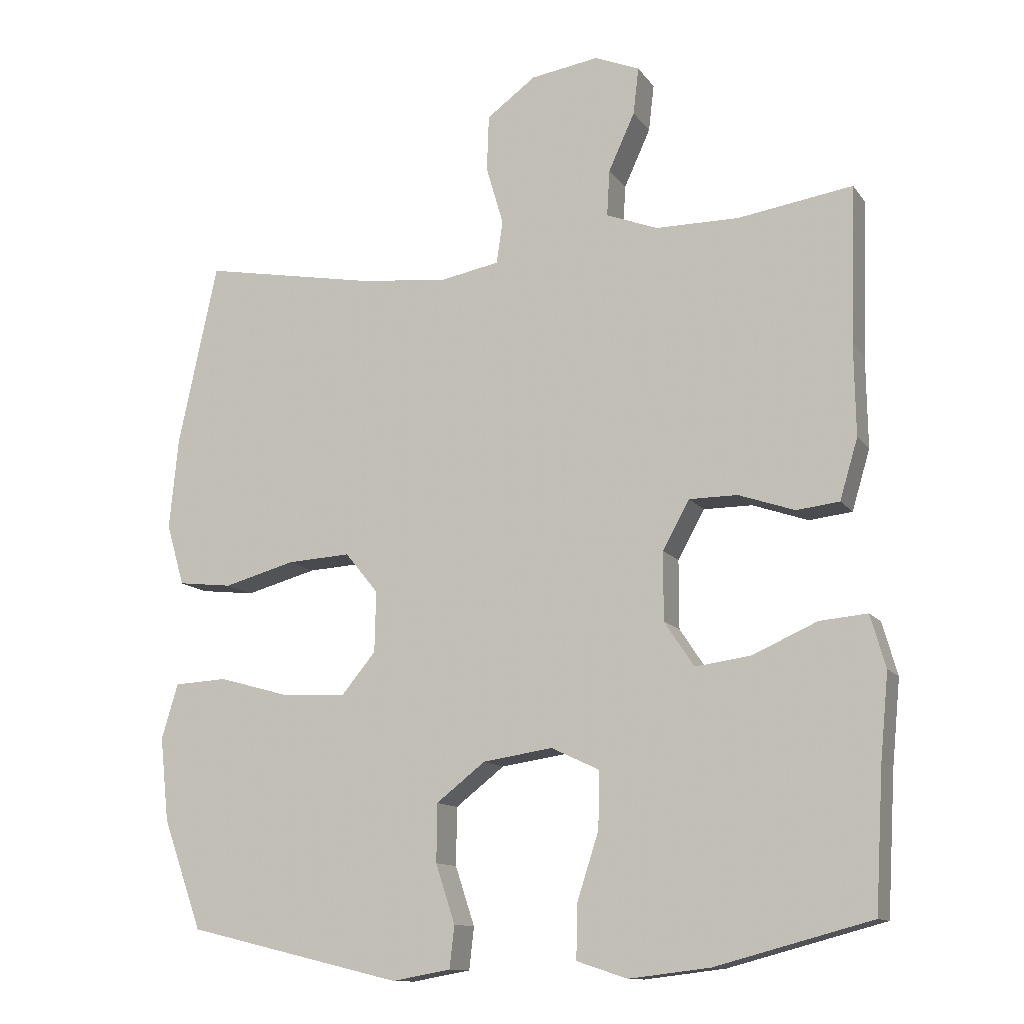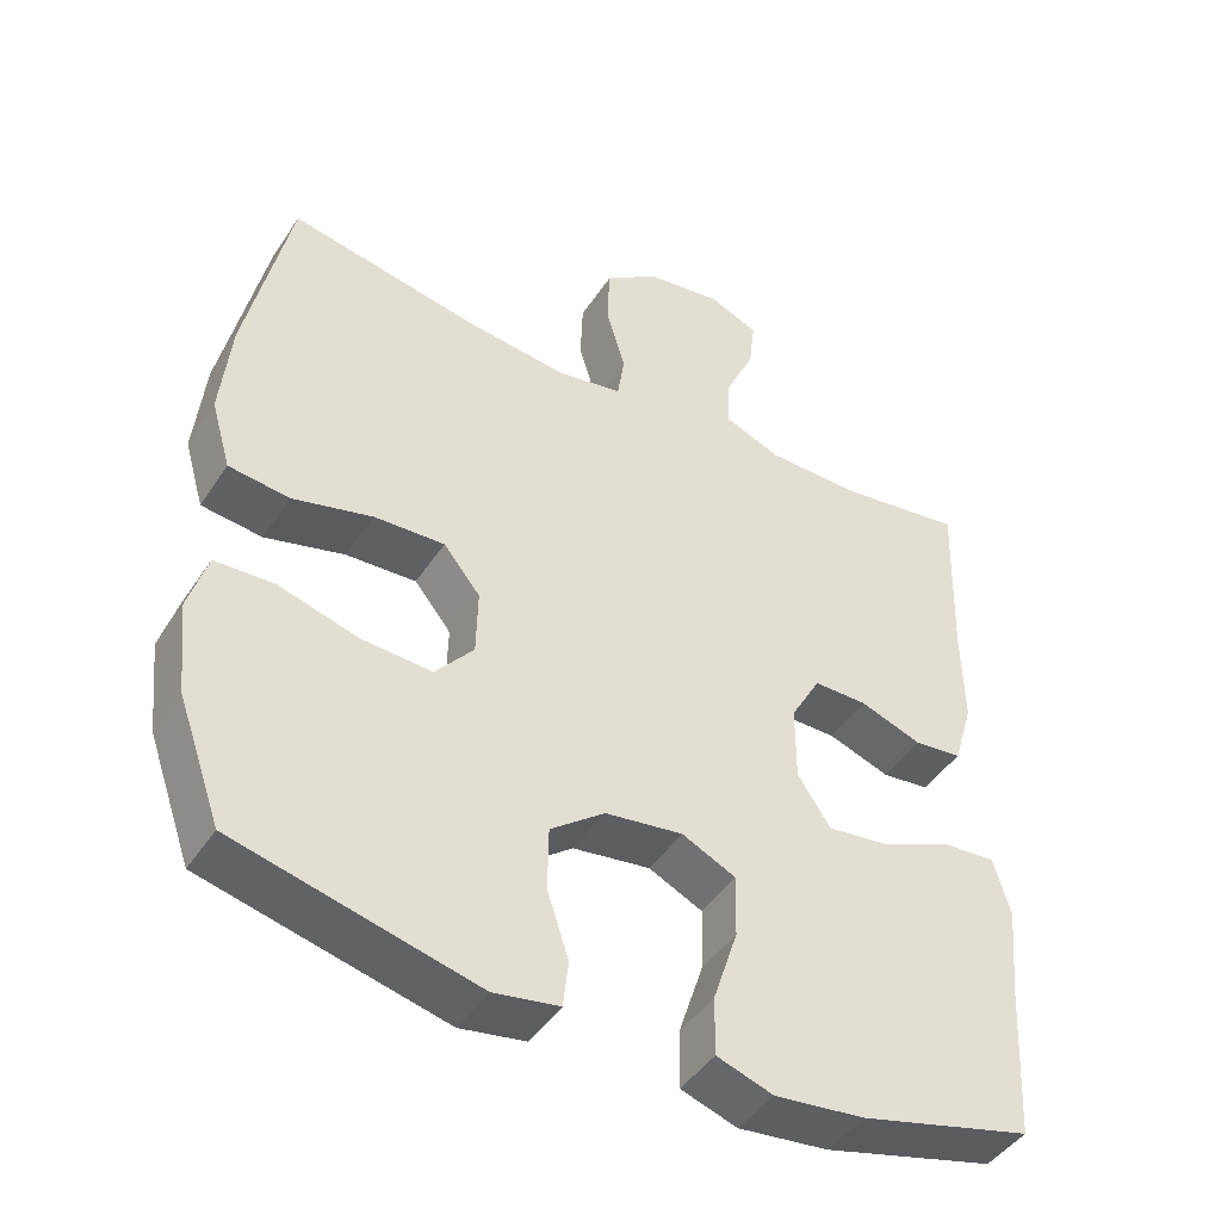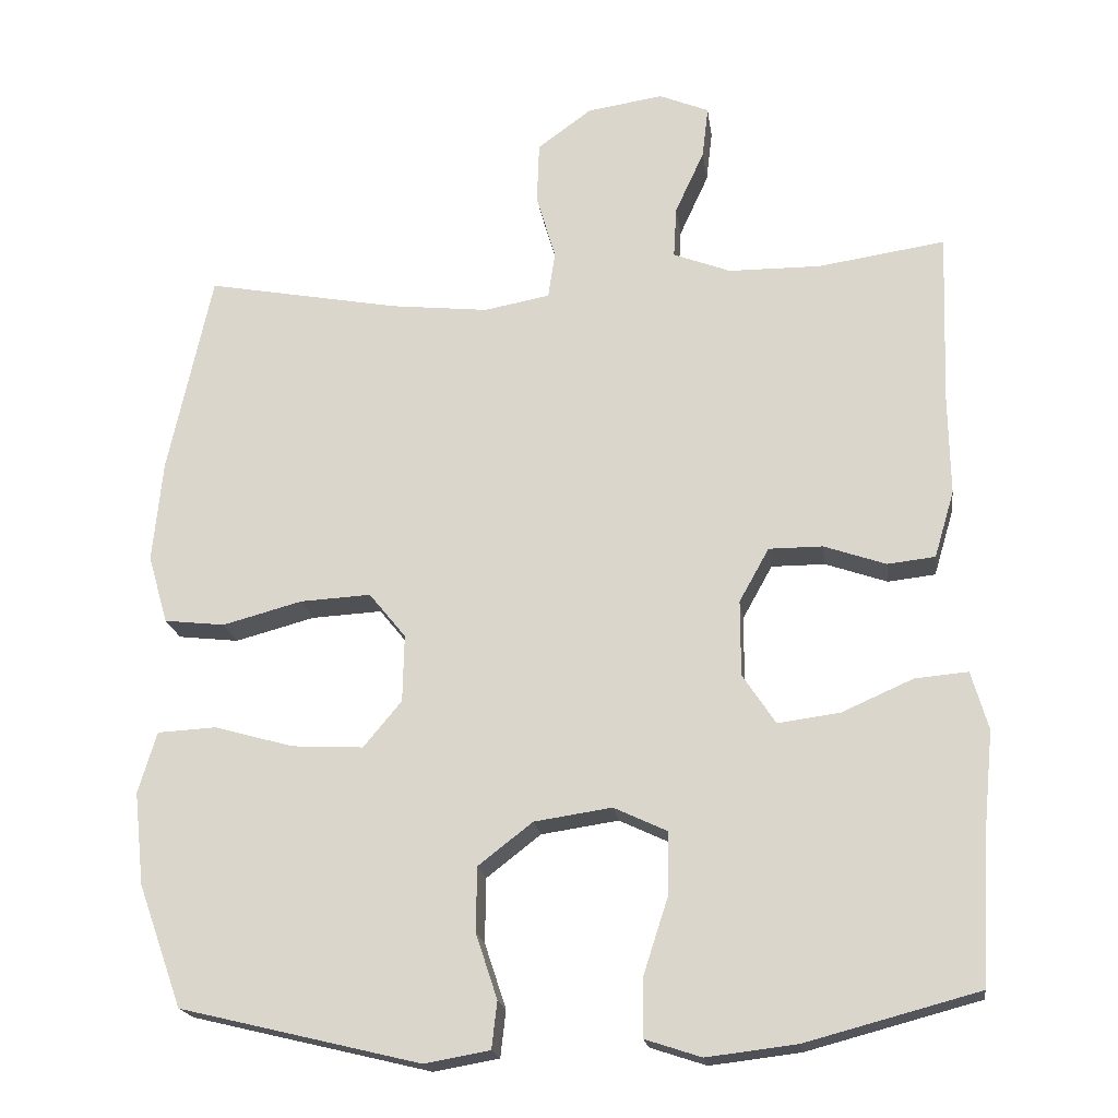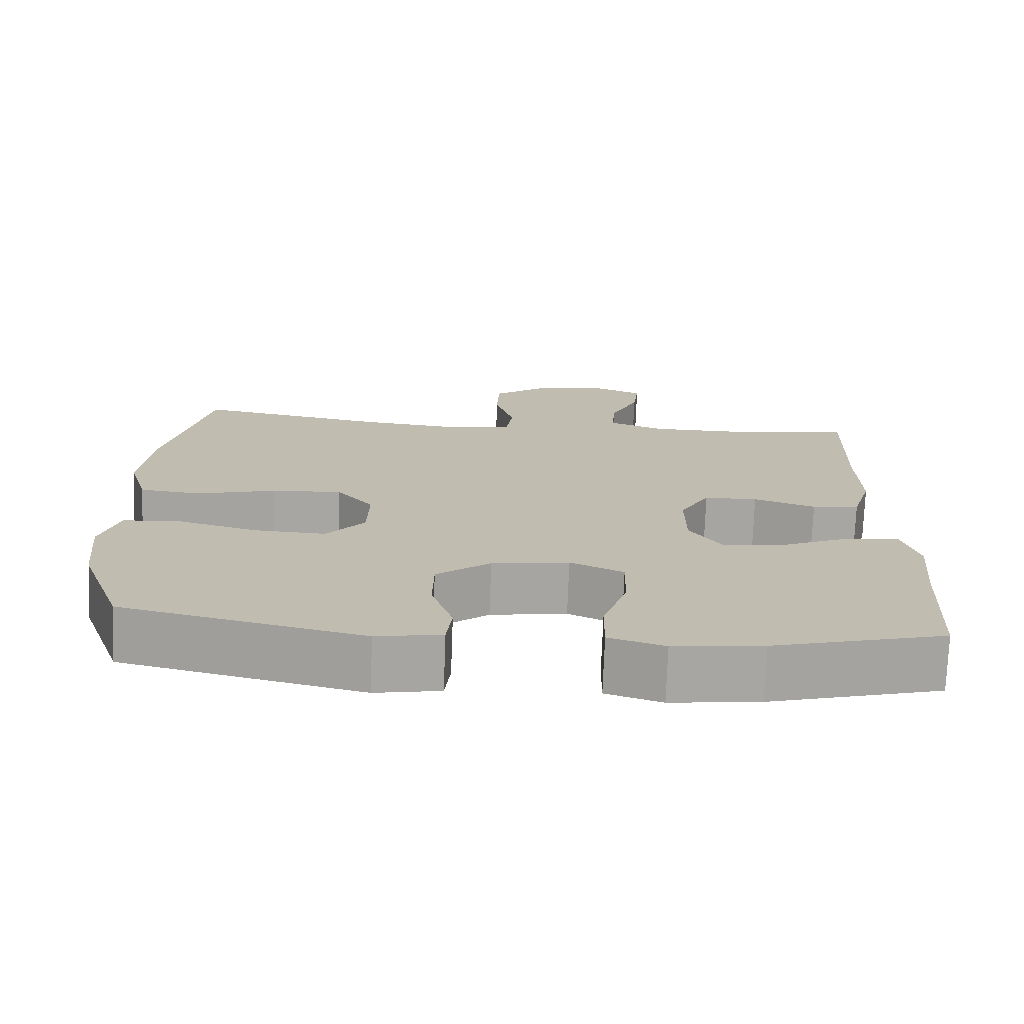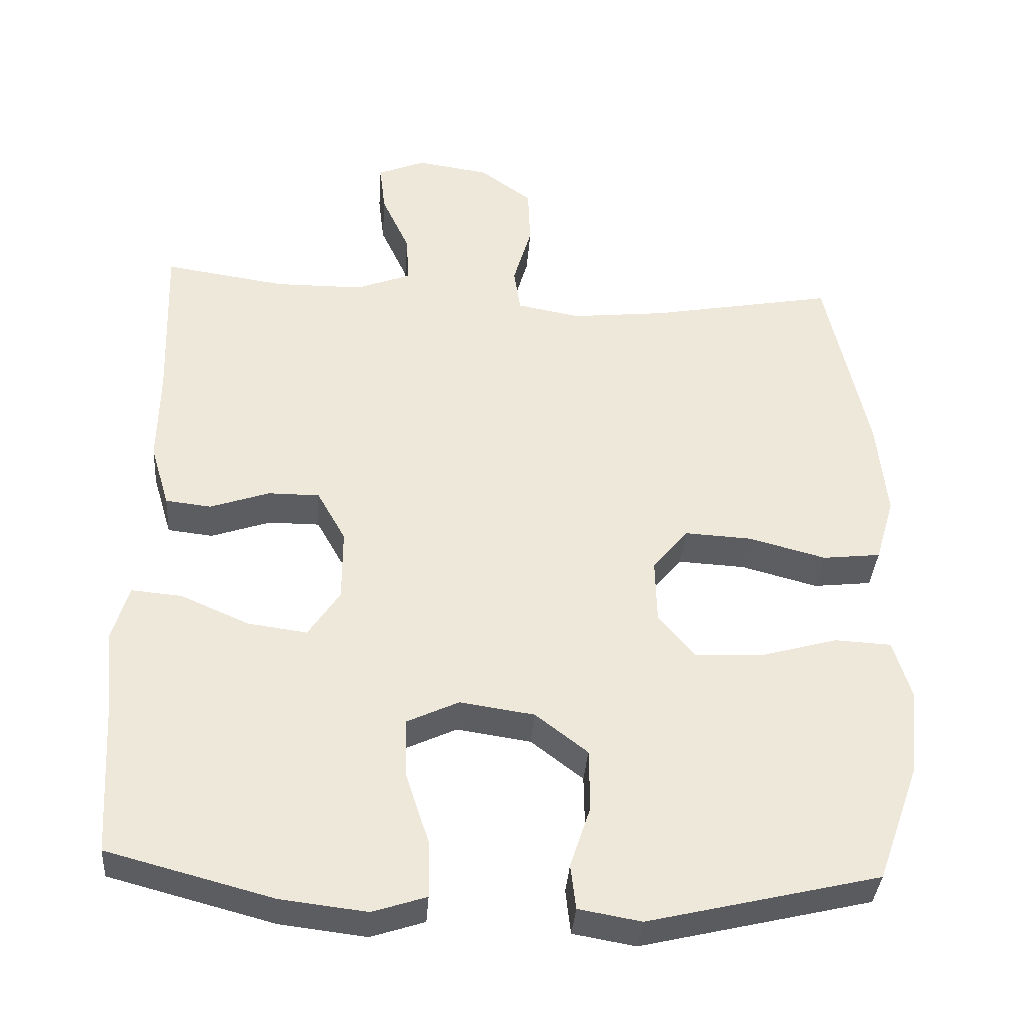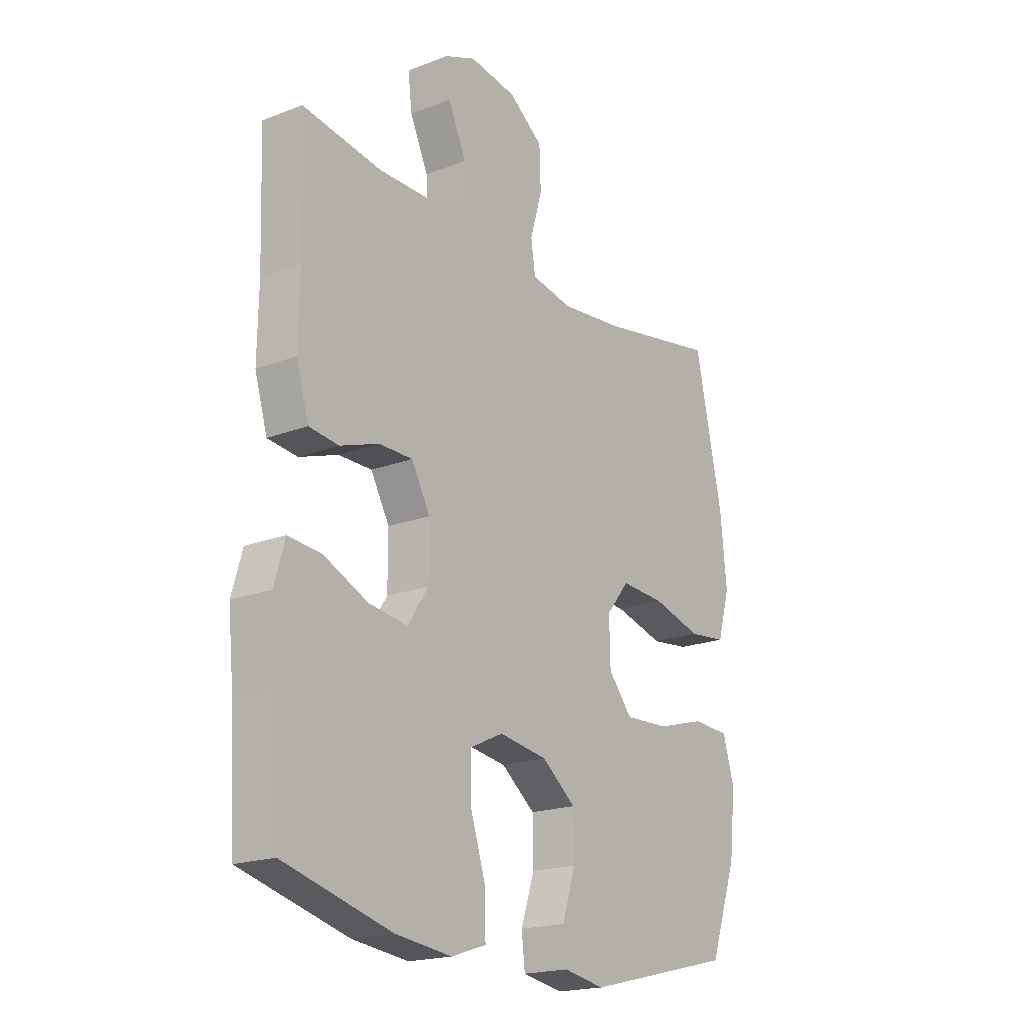
<metadata>
{"format":"obj","ext":"obj","renderer":"f3d","projection":"perspective","resolution":1024,"background":"white","views":[{"elev":-12.3,"azim":-158.1,"up":"+Z"},{"elev":-45.2,"azim":148.6,"up":"+Z"},{"elev":-19.5,"azim":-172.3,"up":"+Z"},{"elev":-73.9,"azim":177.9,"up":"+Z"},{"elev":-36.7,"azim":-4.1,"up":"+Z"},{"elev":-19.4,"azim":-54.3,"up":"+Z"}]}
</metadata>
<code>
v 0.5 0.07 0.5
v 0.557 0.07 0.235
v 0.57 0.07 0.102
v 0.544 0.07 0.013
v 0.465 0.07 0.004
v 0.361 0.07 0.032
v 0.269 0.07 0.037
v 0.221 0.07 -0.022
v 0.223 0.07 -0.11
v 0.273 0.07 -0.17
v 0.366 0.07 -0.165
v 0.469 0.07 -0.136
v 0.546 0.07 -0.14
v 0.57 0.07 -0.22
v 0.557 0.07 -0.341
v 0.5 0.07 -0.5
v 0.187 0.07 -0.575
v 0.102 0.07 -0.56
v 0.095 0.07 -0.499
v 0.123 0.07 -0.414
v 0.122 0.07 -0.33
v 0.051 0.07 -0.275
v -0.05 0.07 -0.26
v -0.12 0.07 -0.293
v -0.118 0.07 -0.375
v -0.086 0.07 -0.474
v -0.085 0.07 -0.55
v -0.158 0.07 -0.574
v -0.275 0.07 -0.56
v -0.5 0.07 -0.5
v -0.512 0.07 -0.298
v -0.524 0.07 -0.176
v -0.502 0.07 -0.1
v -0.433 0.07 -0.106
v -0.34 0.07 -0.147
v -0.259 0.07 -0.158
v -0.216 0.07 -0.093
v -0.216 0.07 0.006
v -0.255 0.07 0.076
v -0.325 0.07 0.076
v -0.406 0.07 0.048
v -0.468 0.07 0.055
v -0.494 0.07 0.142
v -0.492 0.07 0.274
v -0.5 0.07 0.5
v -0.334 0.07 0.475
v -0.214 0.07 0.476
v -0.139 0.07 0.505
v -0.143 0.07 0.572
v -0.181 0.07 0.655
v -0.189 0.07 0.723
v -0.124 0.07 0.75
v -0.025 0.07 0.735
v 0.046 0.07 0.683
v 0.049 0.07 0.602
v 0.024 0.07 0.516
v 0.033 0.07 0.455
v 0.119 0.07 0.439
v 0.248 0.07 0.453
v 0.5 0 0.5
v 0.557 0 0.235
v 0.57 0 0.102
v 0.544 0 0.013
v 0.465 0 0.004
v 0.361 0 0.032
v 0.269 0 0.037
v 0.221 0 -0.022
v 0.223 0 -0.11
v 0.273 0 -0.17
v 0.366 0 -0.165
v 0.469 0 -0.136
v 0.546 0 -0.14
v 0.57 0 -0.22
v 0.557 0 -0.341
v 0.5 0 -0.5
v 0.187 0 -0.575
v 0.102 0 -0.56
v 0.095 0 -0.499
v 0.123 0 -0.414
v 0.122 0 -0.33
v 0.051 0 -0.275
v -0.05 0 -0.26
v -0.12 0 -0.293
v -0.118 0 -0.375
v -0.086 0 -0.474
v -0.085 0 -0.55
v -0.158 0 -0.574
v -0.275 0 -0.56
v -0.5 0 -0.5
v -0.512 0 -0.298
v -0.524 0 -0.176
v -0.502 0 -0.1
v -0.433 0 -0.106
v -0.34 0 -0.147
v -0.259 0 -0.158
v -0.216 0 -0.093
v -0.216 0 0.006
v -0.255 0 0.076
v -0.325 0 0.076
v -0.406 0 0.048
v -0.468 0 0.055
v -0.494 0 0.142
v -0.492 0 0.274
v -0.5 0 0.5
v -0.334 0 0.475
v -0.214 0 0.476
v -0.139 0 0.505
v -0.143 0 0.572
v -0.181 0 0.655
v -0.189 0 0.723
v -0.124 0 0.75
v -0.025 0 0.735
v 0.046 0 0.683
v 0.049 0 0.602
v 0.024 0 0.516
v 0.033 0 0.455
v 0.119 0 0.439
v 0.248 0 0.453
f 54 55 56
f 53 54 56
f 52 53 56
f 51 52 56
f 50 51 56
f 49 50 56
f 48 49 56 57
f 47 48 57
f 46 47 57 58
f 44 45 46
f 44 46 58
f 43 44 58
f 42 43 58
f 41 42 58
f 40 41 58
f 33 34 35
f 32 33 35
f 31 32 35
f 31 35 36
f 30 31 36
f 29 30 36
f 28 29 36
f 27 28 36
f 26 27 36
f 25 26 36
f 24 25 36 37
f 18 19 20
f 17 18 20
f 16 17 20
f 15 16 20
f 14 15 20
f 13 14 20
f 12 13 20
f 11 12 20
f 10 11 20 21
f 9 10 21 22
f 4 5 6
f 3 4 6
f 2 3 6
f 1 2 6
f 59 1 6
f 59 6 7
f 39 40 58 59
f 59 7 8
f 39 59 8
f 38 39 8
f 38 8 9
f 37 38 9
f 24 37 9
f 23 24 9
f 9 22 23
f 115 114 113
f 115 113 112
f 115 112 111
f 115 111 110
f 115 110 109
f 115 109 108
f 116 115 108 107
f 116 107 106
f 117 116 106 105
f 105 104 103
f 117 105 103
f 117 103 102
f 117 102 101
f 117 101 100
f 117 100 99
f 94 93 92
f 94 92 91
f 94 91 90
f 95 94 90
f 95 90 89
f 95 89 88
f 95 88 87
f 95 87 86
f 95 86 85
f 95 85 84
f 96 95 84 83
f 79 78 77
f 79 77 76
f 79 76 75
f 79 75 74
f 79 74 73
f 79 73 72
f 79 72 71
f 79 71 70
f 80 79 70 69
f 81 80 69 68
f 65 64 63
f 65 63 62
f 65 62 61
f 65 61 60
f 65 60 118
f 66 65 118
f 118 117 99 98
f 67 66 118
f 67 118 98
f 67 98 97
f 68 67 97
f 68 97 96
f 68 96 83
f 68 83 82
f 82 81 68
f 1 60 61 2
f 2 61 62 3
f 3 62 63 4
f 4 63 64 5
f 5 64 65 6
f 6 65 66 7
f 7 66 67 8
f 8 67 68 9
f 9 68 69 10
f 10 69 70 11
f 11 70 71 12
f 12 71 72 13
f 13 72 73 14
f 14 73 74 15
f 15 74 75 16
f 16 75 76 17
f 17 76 77 18
f 18 77 78 19
f 19 78 79 20
f 20 79 80 21
f 21 80 81 22
f 22 81 82 23
f 23 82 83 24
f 24 83 84 25
f 25 84 85 26
f 26 85 86 27
f 27 86 87 28
f 28 87 88 29
f 29 88 89 30
f 30 89 90 31
f 31 90 91 32
f 32 91 92 33
f 33 92 93 34
f 34 93 94 35
f 35 94 95 36
f 36 95 96 37
f 37 96 97 38
f 38 97 98 39
f 39 98 99 40
f 40 99 100 41
f 41 100 101 42
f 42 101 102 43
f 43 102 103 44
f 44 103 104 45
f 45 104 105 46
f 46 105 106 47
f 47 106 107 48
f 48 107 108 49
f 49 108 109 50
f 50 109 110 51
f 51 110 111 52
f 52 111 112 53
f 53 112 113 54
f 54 113 114 55
f 55 114 115 56
f 56 115 116 57
f 57 116 117 58
f 58 117 118 59
f 59 118 60 1

</code>
